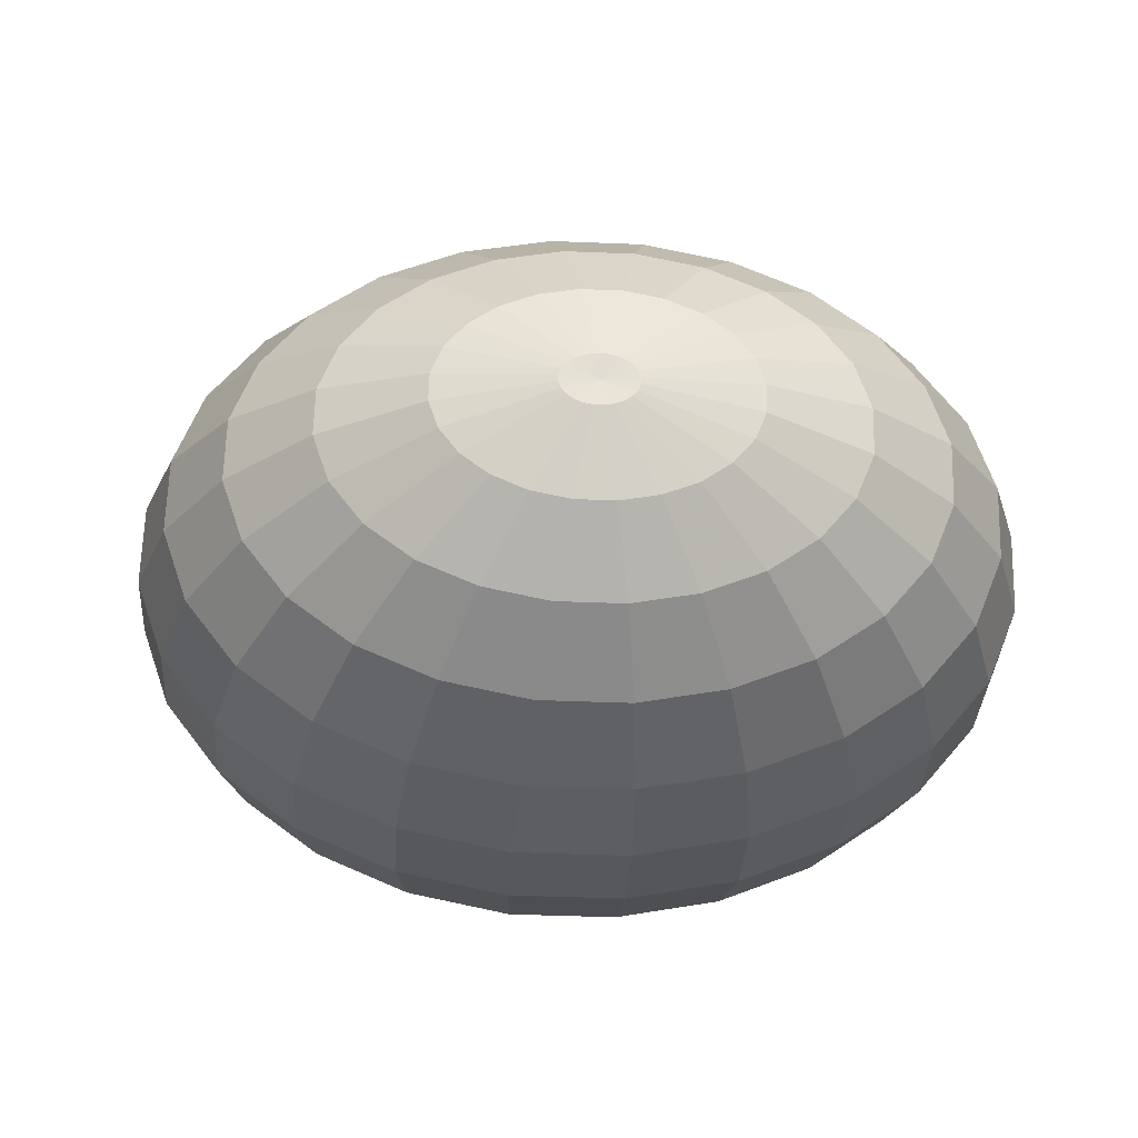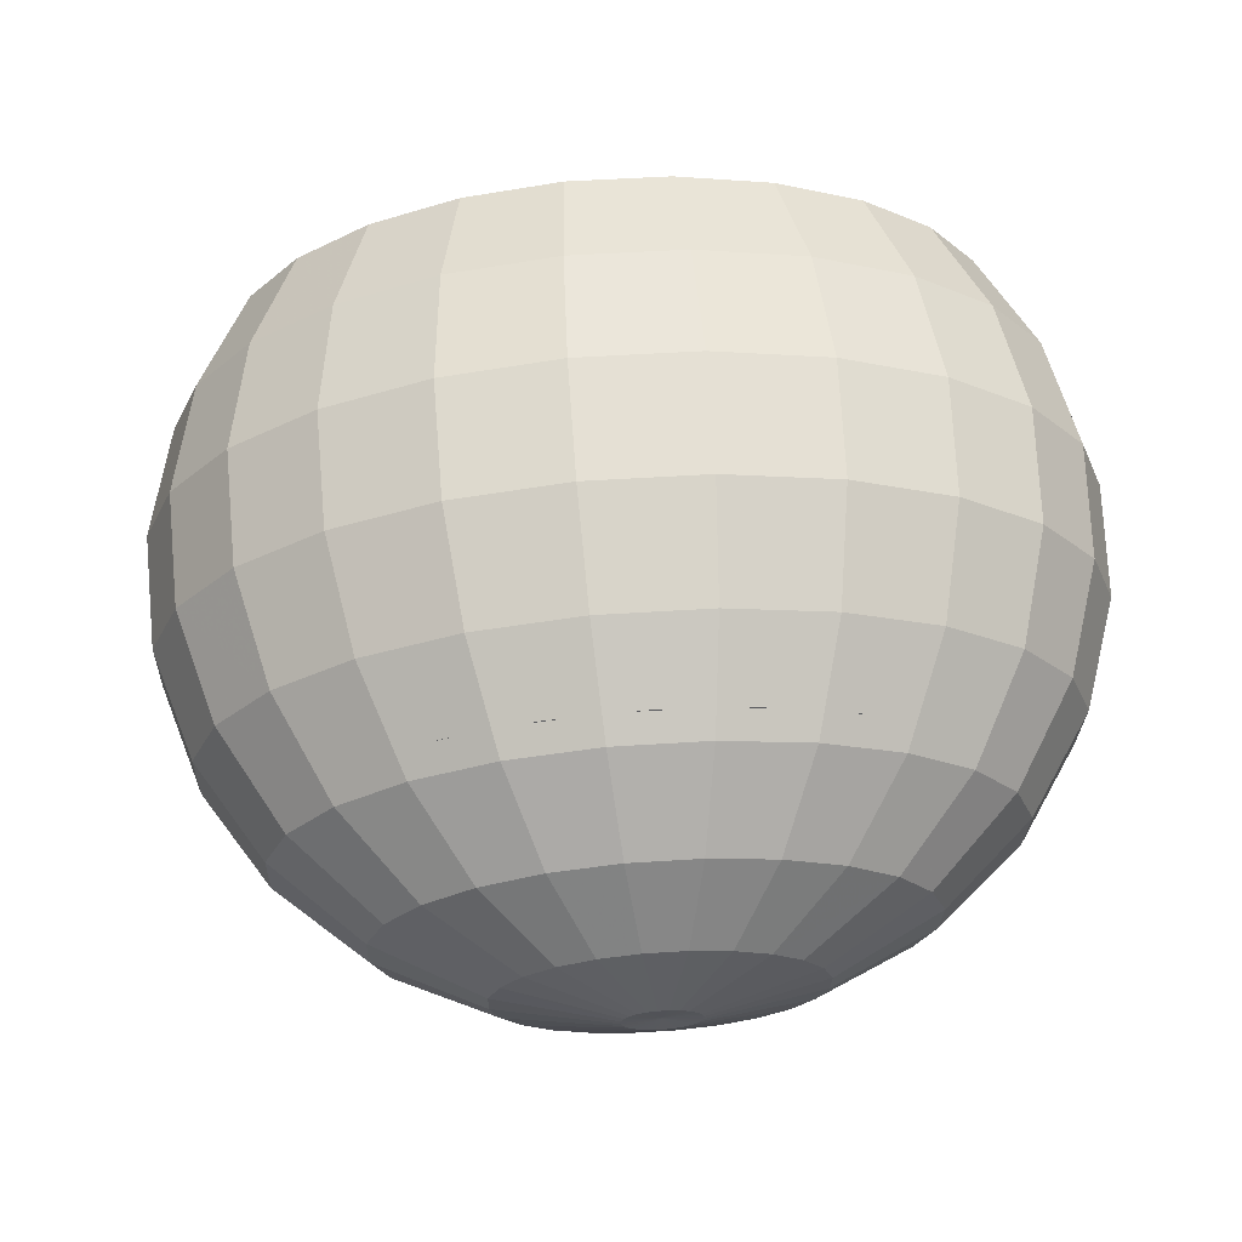
<metadata>
{"format":"obj","ext":"obj","renderer":"f3d","projection":"perspective","resolution":1024,"background":"white","views":[{"elev":-25.7,"azim":-170.5,"up":"+Y"},{"elev":63.4,"azim":-171.8,"up":"+Y"}]}
</metadata>
<code>
v 0.046 0.005186 -0.01483
v 0.04254 0.01385 -0.01414
v 0.05294 0.005688 -0.002702
v 0.04917 0.01512 -0.001952
v 0.05653 0.005808 0.01083
v 0.05271 0.01537 0.01159
v 0.05655 0.005539 0.02484
v 0.05294 0.01458 0.02556
v 0.05298 0.004898 0.03837
v 0.04982 0.01281 0.039
v 0.04622 0.02264 0.02694
v 0.04562 0.02389 0.01306
v 0.04217 0.02352 -0.0005031
v 0.03611 0.02156 -0.01281
v 0.02786 0.01814 -0.02304
v 0.03328 0.01164 -0.02416
v 0.01797 0.0135 -0.03047
v 0.02201 0.008645 -0.03131
v 0.007127 0.007943 -0.03462
v 0.00952 0.005071 -0.03511
v -0.003937 0.001857 -0.03519
v -0.003356 0.00116 -0.03531
v -0.007242 -9.028e-05 -0.03423
v -0.003043 0.0003771 -0.03537
v 0.01081 0.001848 -0.03537
v -0.00302 -0.000437 -0.03537
v 0.0109 -0.001507 -0.03537
v -0.003288 -0.001228 -0.03531
v 0.009801 -0.004765 -0.03511
v -0.003828 -0.001941 -0.03519
v 0.007574 -0.007704 -0.03462
v -0.004605 -0.002528 -0.03502
v 0.004375 -0.01012 -0.03392
v 0.0004235 -0.01186 -0.03306
v 0.006642 -0.01996 -0.02784
v 0.01332 -0.01703 -0.02929
v 0.01267 -0.02671 -0.0195
v 0.02162 -0.02278 -0.02145
v 0.02872 -0.02698 -0.01093
v 0.02887 -0.0173 -0.02303
v 0.01873 -0.01294 -0.03047
v 0.03391 -0.01064 -0.02416
v 0.02249 -0.007976 -0.03131
v 0.03641 -0.003262 -0.02474
v 0.02435 -0.002471 -0.03174
v 0.03619 0.004337 -0.02474
v 0.02419 0.003198 -0.03174
v 0.04625 -0.003827 -0.01483
v 0.04329 -0.01258 -0.01414
v 0.04999 -0.01366 -0.00195
v 0.05322 -0.004128 -0.002702
v 0.05355 -0.01381 0.01159
v 0.05682 -0.004144 0.01083
v 0.05682 -0.003873 0.02484
v 0.05321 -0.003335 0.03837
v 0.05372 -0.01301 0.02556
v 0.05051 -0.01133 0.039
v 0.04748 -0.02126 0.02695
v 0.04505 -0.01854 0.04021
v 0.03851 -0.02804 0.02891
v 0.0372 -0.02448 0.04193
v 0.0275 -0.02873 0.04404
v 0.02742 -0.03291 0.03132
v 0.03745 -0.0297 0.01514
v 0.02573 -0.03485 0.01768
v 0.02255 -0.03441 0.00406
v 0.03412 -0.02934 0.00155
v 0.04347 -0.02226 -0.0005006
v 0.04694 -0.02252 0.01306
v 0.03731 -0.02048 -0.01281
v 0.0181 -0.03164 -0.008624
v 0.002622 -0.02882 -0.01734
v 0.006177 -0.03414 -0.006052
v -0.007841 -0.02897 -0.01509
v -0.006233 -0.03432 -0.003391
v -0.01829 -0.03216 -0.0008201
v -0.018 -0.02715 -0.01292
v -0.00866 -0.02165 -0.02455
v -0.01624 -0.02029 -0.02293
v -0.008632 -0.01286 -0.03111
v -0.01312 -0.01205 -0.03015
v -0.007761 -0.003191 -0.03434
v -0.00885 -0.002996 -0.0341
v -0.009832 -0.002603 -0.0339
v -0.00664 -0.003176 -0.03458
v -0.005563 -0.002949 -0.03481
v -0.004014 -0.01279 -0.0321
v -0.000854 -0.02154 -0.02622
v -0.01064 -0.002039 -0.03373
v -0.01122 -0.001342 -0.03361
v -0.0205 -0.008108 -0.0286
v -0.01717 -0.01043 -0.0293
v -0.02871 -0.01362 -0.0203
v -0.02308 -0.01755 -0.02148
v -0.03472 -0.01821 -0.009395
v -0.02717 -0.02348 -0.01098
v -0.03812 -0.02156 0.003367
v -0.02916 -0.02781 0.001485
v -0.03867 -0.02344 0.01712
v -0.02892 -0.03024 0.01507
v -0.03634 -0.02372 0.03092
v -0.02645 -0.03062 0.02885
v -0.03128 -0.02239 0.04384
v -0.02193 -0.02891 0.04188
v -0.02384 -0.01953 0.05499
v -0.01566 -0.02524 0.05327
v -0.01057 -0.03346 0.03947
v -0.01444 -0.03543 0.0263
v -0.01707 -0.03498 0.01256
v -0.003945 -0.03734 0.009759
v -0.001131 -0.03781 0.02346
v 0.002014 -0.03571 0.03678
v -0.005731 -0.02921 0.05117
v 0.005277 -0.03118 0.04882
v 0.01497 -0.03553 0.03401
v 0.01257 -0.03761 0.02052
v 0.00957 -0.03714 0.006861
v 0.01661 -0.03102 0.04639
v -0.02972 -0.01248 0.0562
v -0.03799 -0.01433 0.04523
v -0.04343 -0.0152 0.03239
v -0.04567 -0.01504 0.01857
v -0.04455 -0.01385 0.004697
v -0.04014 -0.01171 -0.008273
v -0.03276 -0.008772 -0.01946
v -0.03493 -0.003325 -0.01903
v -0.04306 -0.004407 -0.007693
v -0.0351 0.002344 -0.01903
v -0.04328 0.003192 -0.007693
v -0.03323 0.007849 -0.01946
v -0.04078 0.01057 -0.008275
v -0.02947 0.01281 -0.0203
v -0.03574 0.01723 -0.009398
v -0.02407 0.0169 -0.02148
v -0.02849 0.02271 -0.01098
v -0.01954 0.02664 -0.01293
v -0.01739 0.01983 -0.02293
v -0.01775 0.009958 -0.0293
v -0.0138 0.01169 -0.03016
v -0.009974 0.002346 -0.0339
v -0.009015 0.002767 -0.0341
v -0.007938 0.002993 -0.03434
v -0.006817 0.003009 -0.03458
v -0.005728 0.002814 -0.03481
v -0.004746 0.002421 -0.03502
v 0.003793 0.01027 -0.03392
v 0.01234 0.01743 -0.02929
v 0.0203 0.02341 -0.02145
v 0.02715 0.02781 -0.01093
v 0.03241 0.03033 0.001545
v 0.03573 0.03079 0.01513
v 0.03687 0.02916 0.02891
v 0.04395 0.01985 0.04021
v 0.03577 0.02556 0.04193
v 0.02552 0.03371 0.03132
v 0.02583 0.02953 0.04403
v 0.01293 0.03596 0.034
v 0.01041 0.03798 0.02052
v 0.02372 0.03559 0.01768
v 0.007441 0.03742 0.006856
v 0.02057 0.03507 0.004056
v 0.004221 0.03432 -0.006057
v 0.01628 0.03216 -0.008628
v 0.0009724 0.0289 -0.01734
v 0.01113 0.02708 -0.01951
v -0.002085 0.02152 -0.02622
v 0.005497 0.02016 -0.02784
v -0.004741 0.01269 -0.0321
v -0.0002552 0.01189 -0.03306
v -0.00936 0.01263 -0.03111
v -0.009889 0.02141 -0.02455
v -0.00949 0.02875 -0.0151
v -0.008189 0.03414 -0.003396
v -0.006075 0.03722 0.009754
v -0.01906 0.03449 0.01255
v -0.02011 0.03164 -0.0008242
v -0.03073 0.02698 0.001482
v -0.03062 0.02942 0.01507
v -0.01645 0.03501 0.0263
v -0.02818 0.02987 0.02884
v -0.02356 0.02829 0.04187
v -0.01247 0.03316 0.03946
v -2.806e-05 0.03577 0.03678
v -0.003291 0.03778 0.02346
v 0.01483 0.03151 0.04638
v 0.003491 0.03134 0.04881
v -0.007395 0.02906 0.05116
v -0.01709 0.0248 0.05327
v -0.02494 0.01886 0.05499
v -0.03253 0.0215 0.04384
v -0.03041 0.01165 0.0562
v -0.03878 0.01326 0.04523
v -0.03311 0.003658 0.05683
v -0.04187 0.00412 0.04595
v -0.04161 -0.005291 0.04595
v -0.03288 -0.004575 0.05683
v -0.04726 -0.005643 0.03315
v -0.04944 -0.005607 0.01932
v -0.04801 -0.005186 0.005385
v -0.04827 0.003828 0.005385
v -0.0453 0.01258 0.004696
v -0.03932 0.02048 0.003364
v -0.03998 0.02234 0.01712
v -0.04649 0.01374 0.01857
v -0.03766 0.02269 0.03092
v -0.04427 0.01397 0.03239
v -0.04754 0.004309 0.03315
v -0.04972 0.004209 0.01932
v -0.02289 -0.005236 -0.0281
v -0.01154 -0.0005597 -0.03354
v -0.02418 -0.002013 -0.02784
v -0.01156 0.0002544 -0.03354
v -0.02428 0.001342 -0.02784
v -0.01129 0.001045 -0.03361
v -0.02317 0.0046 -0.0281
v -0.01075 0.001759 -0.03373
v -0.02095 0.007538 -0.0286
v -0.01359 0.02936 -0.01118
v -0.0318 0.02164 -0.007224
v -0.02339 0.02637 -0.009056
v -0.03823 0.01549 -0.005808
v -0.003046 0.03041 -0.01344
v -0.04224 0.008334 -0.004902
v 0.00751 0.02944 -0.0157
v -0.04357 0.0006691 -0.00457
v 0.01736 0.02651 -0.01779
v -0.04212 -0.006987 -0.004833
v 0.02584 0.02184 -0.01958
v -0.038 -0.01411 -0.005674
v 0.03236 0.01573 -0.02094
v -0.03147 -0.02022 -0.007035
v 0.03649 0.008603 -0.02178
v -0.023 -0.0249 -0.008823
v 0.03794 0.0009467 -0.02205
v -0.01314 -0.02782 -0.01092
v 0.03661 -0.006719 -0.02171
v -0.002589 -0.02879 -0.01317
v 0.03259 -0.01387 -0.02081
v 0.007951 -0.02775 -0.01544
v 0.02616 -0.02002 -0.01939
v 0.01776 -0.02476 -0.01756
f 1 2 3
f 4 3 2
f 3 4 5
f 6 5 4
f 5 6 7
f 8 7 6
f 7 8 9
f 10 9 8
f 8 11 10
f 11 8 12
f 6 12 8
f 12 6 13
f 4 13 6
f 13 4 14
f 2 14 4
f 14 2 15
f 16 15 2
f 15 16 17
f 18 17 16
f 17 18 19
f 20 19 18
f 19 20 21
f 22 21 20
f 23 21 22
f 22 20 24
f 25 24 20
f 24 25 26
f 27 26 25
f 26 27 28
f 29 28 27
f 28 29 30
f 31 30 29
f 30 31 32
f 33 32 31
f 33 34 32
f 34 33 35
f 36 35 33
f 35 36 37
f 38 37 36
f 38 39 37
f 38 40 39
f 38 36 40
f 41 40 36
f 40 41 42
f 43 42 41
f 42 43 44
f 45 44 43
f 44 45 46
f 47 46 45
f 46 47 16
f 18 16 47
f 47 25 18
f 25 47 27
f 45 27 47
f 27 45 29
f 43 29 45
f 29 43 31
f 41 31 43
f 31 41 33
f 36 33 41
f 20 18 25
f 46 16 1
f 2 1 16
f 1 48 46
f 44 46 48
f 48 49 44
f 49 48 50
f 51 50 48
f 50 51 52
f 53 52 51
f 53 54 52
f 53 5 54
f 7 54 5
f 54 7 55
f 9 55 7
f 54 55 56
f 57 56 55
f 56 57 58
f 59 58 57
f 58 59 60
f 61 60 59
f 61 62 60
f 63 60 62
f 60 63 64
f 65 64 63
f 65 66 64
f 67 64 66
f 67 68 64
f 69 64 68
f 69 58 64
f 60 64 58
f 58 69 56
f 52 56 69
f 56 52 54
f 52 69 50
f 68 50 69
f 50 68 49
f 70 49 68
f 49 70 42
f 40 42 70
f 70 39 40
f 39 70 67
f 68 67 70
f 71 37 39
f 37 71 72
f 73 72 71
f 72 73 74
f 75 74 73
f 75 76 74
f 77 74 76
f 74 77 78
f 79 78 77
f 78 79 80
f 81 80 79
f 80 81 82
f 83 82 81
f 83 23 82
f 84 23 83
f 82 23 85
f 85 23 86
f 86 23 32
f 23 30 32
f 23 28 30
f 23 26 28
f 23 24 26
f 23 22 24
f 86 32 34
f 34 87 86
f 85 86 87
f 87 80 85
f 82 85 80
f 80 87 78
f 88 78 87
f 78 88 74
f 72 74 88
f 88 35 72
f 35 88 34
f 87 34 88
f 37 72 35
f 89 23 84
f 90 23 89
f 89 84 91
f 92 91 84
f 91 92 93
f 94 93 92
f 93 94 95
f 96 95 94
f 95 96 97
f 98 97 96
f 97 98 99
f 100 99 98
f 99 100 101
f 102 101 100
f 101 102 103
f 104 103 102
f 103 104 105
f 106 105 104
f 104 107 106
f 107 104 108
f 102 108 104
f 108 102 109
f 100 109 102
f 109 100 76
f 98 76 100
f 76 98 77
f 96 77 98
f 77 96 79
f 94 79 96
f 79 94 81
f 92 81 94
f 81 92 83
f 84 83 92
f 76 75 109
f 110 109 75
f 109 110 108
f 111 108 110
f 108 111 107
f 112 107 111
f 107 112 113
f 114 113 112
f 112 115 114
f 115 112 116
f 111 116 112
f 111 110 116
f 117 116 110
f 116 117 65
f 66 65 117
f 117 73 66
f 71 66 73
f 66 71 67
f 39 67 71
f 73 117 75
f 110 75 117
f 116 65 115
f 63 115 65
f 115 63 118
f 62 118 63
f 118 114 115
f 113 106 107
f 105 119 103
f 120 103 119
f 103 120 101
f 121 101 120
f 101 121 99
f 122 99 121
f 99 122 97
f 123 97 122
f 97 123 95
f 124 95 123
f 124 125 95
f 125 124 126
f 127 126 124
f 126 127 128
f 129 128 127
f 128 129 130
f 131 130 129
f 130 131 132
f 133 132 131
f 132 133 134
f 135 134 133
f 135 136 134
f 137 134 136
f 134 137 138
f 139 138 137
f 138 139 140
f 141 140 139
f 140 141 23
f 141 142 23
f 142 143 23
f 143 144 23
f 144 145 23
f 145 21 23
f 21 145 19
f 146 19 145
f 19 146 17
f 147 17 146
f 17 147 15
f 148 15 147
f 15 148 14
f 149 14 148
f 14 149 13
f 150 13 149
f 13 150 12
f 151 12 150
f 12 151 11
f 152 11 151
f 11 152 153
f 154 153 152
f 152 155 154
f 156 154 155
f 155 157 156
f 157 155 158
f 159 158 155
f 158 159 160
f 161 160 159
f 160 161 162
f 163 162 161
f 162 163 164
f 165 164 163
f 164 165 166
f 167 166 165
f 166 167 168
f 169 168 167
f 168 169 143
f 144 143 169
f 169 146 144
f 145 144 146
f 146 169 147
f 167 147 169
f 147 167 148
f 165 148 167
f 148 165 149
f 163 149 165
f 149 163 150
f 161 150 163
f 150 161 151
f 159 151 161
f 151 159 152
f 155 152 159
f 143 142 168
f 170 168 142
f 168 170 166
f 171 166 170
f 166 171 164
f 172 164 171
f 172 173 164
f 162 164 173
f 173 174 162
f 174 173 175
f 176 175 173
f 176 177 175
f 178 175 177
f 175 178 179
f 180 179 178
f 180 181 179
f 182 179 181
f 182 183 179
f 184 179 183
f 184 174 179
f 174 184 160
f 158 160 184
f 158 184 157
f 183 157 184
f 157 183 185
f 186 185 183
f 183 182 186
f 187 186 182
f 187 182 188
f 181 188 182
f 188 181 189
f 190 189 181
f 189 190 191
f 192 191 190
f 191 192 193
f 194 193 192
f 194 195 193
f 196 193 195
f 195 120 196
f 119 196 120
f 120 195 121
f 197 121 195
f 121 197 122
f 198 122 197
f 122 198 123
f 199 123 198
f 123 199 124
f 127 124 199
f 199 200 127
f 129 127 200
f 200 201 129
f 131 129 201
f 201 202 131
f 202 201 203
f 204 203 201
f 203 204 205
f 206 205 204
f 206 192 205
f 190 205 192
f 205 190 180
f 181 180 190
f 205 180 203
f 178 203 180
f 203 178 202
f 177 202 178
f 202 177 133
f 135 133 177
f 177 176 135
f 136 135 176
f 136 176 172
f 173 172 176
f 136 172 137
f 171 137 172
f 137 171 139
f 170 139 171
f 139 170 141
f 142 141 170
f 133 131 202
f 192 206 194
f 207 194 206
f 207 197 194
f 197 207 198
f 208 198 207
f 198 208 199
f 200 199 208
f 208 204 200
f 201 200 204
f 204 208 206
f 207 206 208
f 195 194 197
f 93 95 125
f 125 209 93
f 91 93 209
f 209 90 91
f 89 91 90
f 90 209 210
f 211 210 209
f 210 211 212
f 213 212 211
f 212 213 214
f 215 214 213
f 214 215 216
f 217 216 215
f 216 217 140
f 138 140 217
f 217 132 138
f 132 217 130
f 215 130 217
f 130 215 128
f 213 128 215
f 128 213 126
f 211 126 213
f 126 211 125
f 209 125 211
f 134 138 132
f 216 140 23
f 214 216 23
f 212 214 23
f 210 212 23
f 90 210 23
f 185 156 157
f 175 179 174
f 160 162 174
f 153 10 11
f 42 44 49
f 5 53 3
f 51 3 53
f 3 51 1
f 48 1 51
f 3 2 1
f 2 3 4
f 5 4 3
f 4 5 6
f 7 6 5
f 6 7 8
f 9 8 7
f 8 9 10
f 12 8 11
f 13 6 12
f 6 13 4
f 14 4 13
f 15 2 14
f 2 15 16
f 17 16 15
f 19 18 17
f 21 20 19
f 22 21 23
f 20 21 22
f 24 20 22
f 26 25 24
f 25 26 27
f 28 27 26
f 27 28 29
f 30 29 28
f 29 30 31
f 32 31 30
f 31 32 33
f 35 33 34
f 33 35 36
f 37 36 35
f 36 37 38
f 40 36 38
f 42 41 40
f 41 42 43
f 44 43 42
f 46 45 44
f 45 46 47
f 16 47 46
f 47 16 18
f 16 17 18
f 27 47 25
f 29 45 27
f 31 43 29
f 43 31 41
f 33 41 31
f 41 33 36
f 36 40 41
f 45 29 43
f 43 44 45
f 47 27 45
f 18 25 47
f 25 18 20
f 18 19 20
f 20 24 25
f 1 16 46
f 16 1 2
f 46 48 1
f 48 46 44
f 50 48 49
f 48 50 51
f 52 51 50
f 51 52 53
f 54 5 53
f 5 54 7
f 55 7 54
f 7 55 9
f 56 55 54
f 58 57 56
f 60 59 58
f 60 62 61
f 64 63 60
f 63 64 65
f 64 66 65
f 64 68 67
f 64 58 69
f 58 64 60
f 56 69 58
f 69 56 52
f 54 52 56
f 52 54 53
f 50 69 52
f 49 68 50
f 42 70 49
f 70 42 40
f 67 70 39
f 70 67 68
f 68 49 70
f 40 39 70
f 39 40 38
f 37 39 38
f 39 37 71
f 72 71 37
f 71 72 73
f 74 73 72
f 74 76 75
f 76 74 77
f 78 77 74
f 77 78 79
f 80 79 78
f 82 81 80
f 81 82 83
f 83 23 84
f 82 23 83
f 85 23 82
f 86 23 85
f 32 23 86
f 30 28 23
f 28 26 23
f 26 24 23
f 24 22 23
f 32 30 23
f 34 32 86
f 32 34 33
f 86 87 34
f 87 86 85
f 85 80 87
f 80 85 82
f 78 87 80
f 87 78 88
f 74 88 78
f 88 74 72
f 34 88 35
f 88 34 87
f 72 35 88
f 35 72 37
f 89 23 90
f 84 23 89
f 91 84 89
f 84 91 92
f 93 92 91
f 92 93 94
f 95 94 93
f 94 95 96
f 97 96 95
f 99 98 97
f 101 100 99
f 103 102 101
f 105 104 103
f 104 105 106
f 108 104 107
f 109 102 108
f 76 100 109
f 77 98 76
f 98 77 96
f 79 96 77
f 81 94 79
f 83 92 81
f 92 83 84
f 94 81 92
f 96 79 94
f 79 80 81
f 96 97 98
f 100 76 98
f 98 99 100
f 102 109 100
f 100 101 102
f 109 75 76
f 75 109 110
f 108 110 109
f 110 108 111
f 107 111 108
f 111 107 112
f 113 112 107
f 112 113 114
f 116 112 115
f 116 110 111
f 65 117 116
f 117 65 66
f 66 73 117
f 67 71 66
f 71 67 39
f 73 66 71
f 66 64 67
f 75 117 73
f 117 75 110
f 110 116 117
f 73 74 75
f 115 65 116
f 65 115 63
f 118 63 115
f 63 118 62
f 62 60 63
f 115 114 118
f 114 115 112
f 112 116 111
f 107 106 113
f 106 107 104
f 104 108 102
f 102 103 104
f 103 119 105
f 119 103 120
f 101 120 103
f 120 101 121
f 99 121 101
f 97 122 99
f 122 97 123
f 95 123 97
f 126 124 125
f 124 126 127
f 128 127 126
f 130 129 128
f 132 131 130
f 134 133 132
f 133 134 135
f 134 136 135
f 136 134 137
f 138 137 134
f 140 139 138
f 23 141 140
f 23 142 141
f 23 143 142
f 23 144 143
f 23 145 144
f 23 21 145
f 19 145 21
f 145 19 146
f 17 146 19
f 15 147 17
f 14 148 15
f 148 14 149
f 13 149 14
f 149 13 150
f 12 150 13
f 150 12 151
f 11 151 12
f 151 11 152
f 153 152 11
f 152 153 154
f 154 155 152
f 155 154 156
f 158 155 157
f 155 158 159
f 160 159 158
f 162 161 160
f 161 162 163
f 164 163 162
f 163 164 165
f 166 165 164
f 165 166 167
f 168 167 166
f 143 169 168
f 169 143 144
f 144 146 169
f 146 144 145
f 147 169 146
f 148 167 147
f 149 165 148
f 150 163 149
f 163 150 161
f 151 161 150
f 161 151 159
f 152 159 151
f 159 152 155
f 159 160 161
f 165 149 163
f 167 148 165
f 169 147 167
f 167 168 169
f 147 15 148
f 146 17 147
f 168 142 143
f 142 168 170
f 166 170 168
f 164 171 166
f 171 164 172
f 164 173 172
f 173 164 162
f 175 173 174
f 173 175 176
f 175 177 176
f 179 178 175
f 179 181 180
f 179 183 182
f 183 179 184
f 160 184 174
f 184 160 158
f 157 184 158
f 185 183 157
f 183 185 186
f 186 182 183
f 182 186 187
f 188 182 187
f 182 188 181
f 189 181 188
f 191 190 189
f 190 191 192
f 193 192 191
f 192 193 194
f 193 195 194
f 195 193 196
f 196 120 195
f 120 196 119
f 121 195 120
f 122 197 121
f 123 198 122
f 198 123 199
f 124 199 123
f 199 124 127
f 127 200 199
f 200 127 129
f 127 128 129
f 129 201 200
f 129 130 131
f 201 129 131
f 203 201 202
f 201 203 204
f 205 204 203
f 204 205 206
f 205 192 206
f 180 190 205
f 190 180 181
f 181 189 190
f 192 205 190
f 203 180 205
f 202 178 203
f 178 202 177
f 133 177 202
f 177 133 135
f 135 176 177
f 176 135 136
f 172 176 136
f 176 172 173
f 137 172 136
f 139 171 137
f 171 139 170
f 141 170 139
f 170 141 142
f 139 140 141
f 170 166 171
f 172 137 171
f 137 138 139
f 131 132 133
f 202 131 133
f 131 202 201
f 177 175 178
f 180 203 178
f 178 179 180
f 194 206 192
f 206 194 207
f 198 207 197
f 199 208 198
f 208 199 200
f 200 204 208
f 204 200 201
f 206 208 204
f 208 206 207
f 207 198 208
f 194 197 207
f 197 194 195
f 195 121 197
f 197 122 198
f 123 95 124
f 95 125 124
f 125 95 93
f 93 209 125
f 209 93 91
f 91 90 209
f 90 91 89
f 210 209 90
f 212 211 210
f 214 213 212
f 216 215 214
f 215 216 217
f 140 217 216
f 217 140 138
f 130 217 132
f 217 130 215
f 128 215 130
f 215 128 213
f 126 213 128
f 213 126 211
f 125 211 126
f 211 125 209
f 209 210 211
f 211 212 213
f 213 214 215
f 138 132 217
f 132 138 134
f 23 140 216
f 23 216 214
f 23 214 212
f 23 212 210
f 23 210 90
f 121 99 122
f 181 179 182
f 184 157 183
f 157 156 185
f 156 157 155
f 179 174 184
f 174 179 175
f 174 162 160
f 162 174 173
f 11 10 153
f 10 11 8
f 49 44 42
f 44 49 48
f 69 50 68
f 68 64 69
f 59 60 61
f 57 58 59
f 55 56 57
f 3 53 5
f 1 51 3
f 51 1 48
f 53 3 51
f 4 14 2
f 8 12 6
f 218 219 220
f 219 218 221
f 221 218 222
f 221 222 223
f 223 222 224
f 223 224 225
f 225 224 226
f 225 226 227
f 227 226 228
f 227 228 229
f 229 228 230
f 229 230 231
f 231 230 232
f 231 232 233
f 233 232 234
f 233 234 235
f 235 234 236
f 235 236 237
f 237 236 238
f 237 238 239
f 239 238 240
f 239 240 241

</code>
